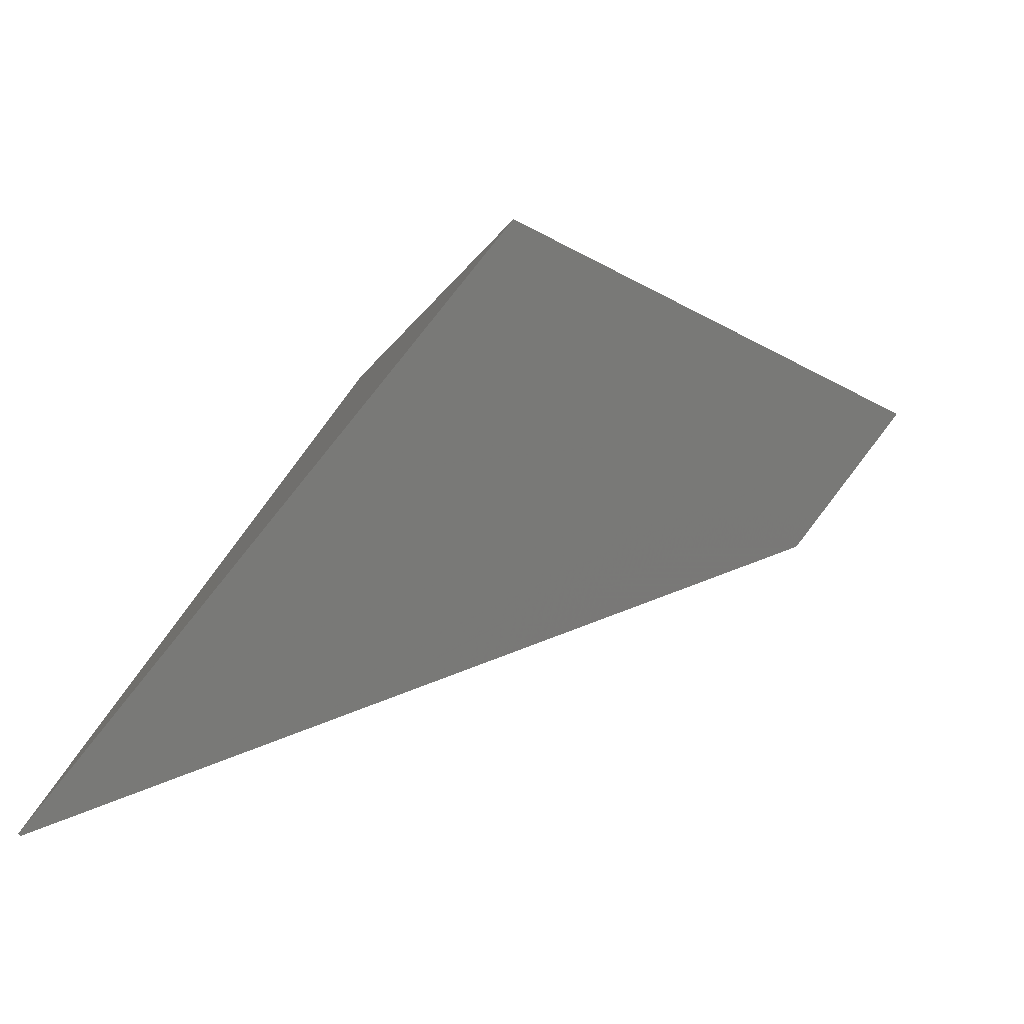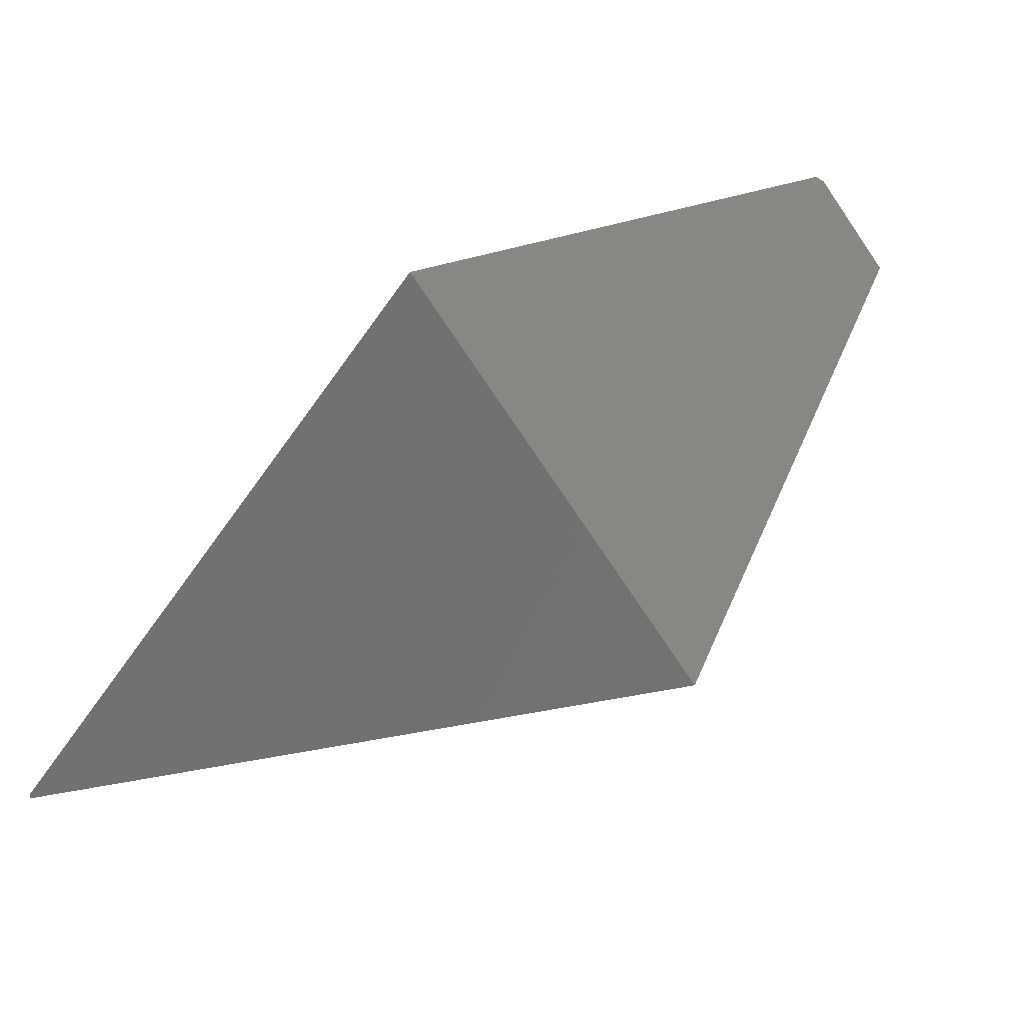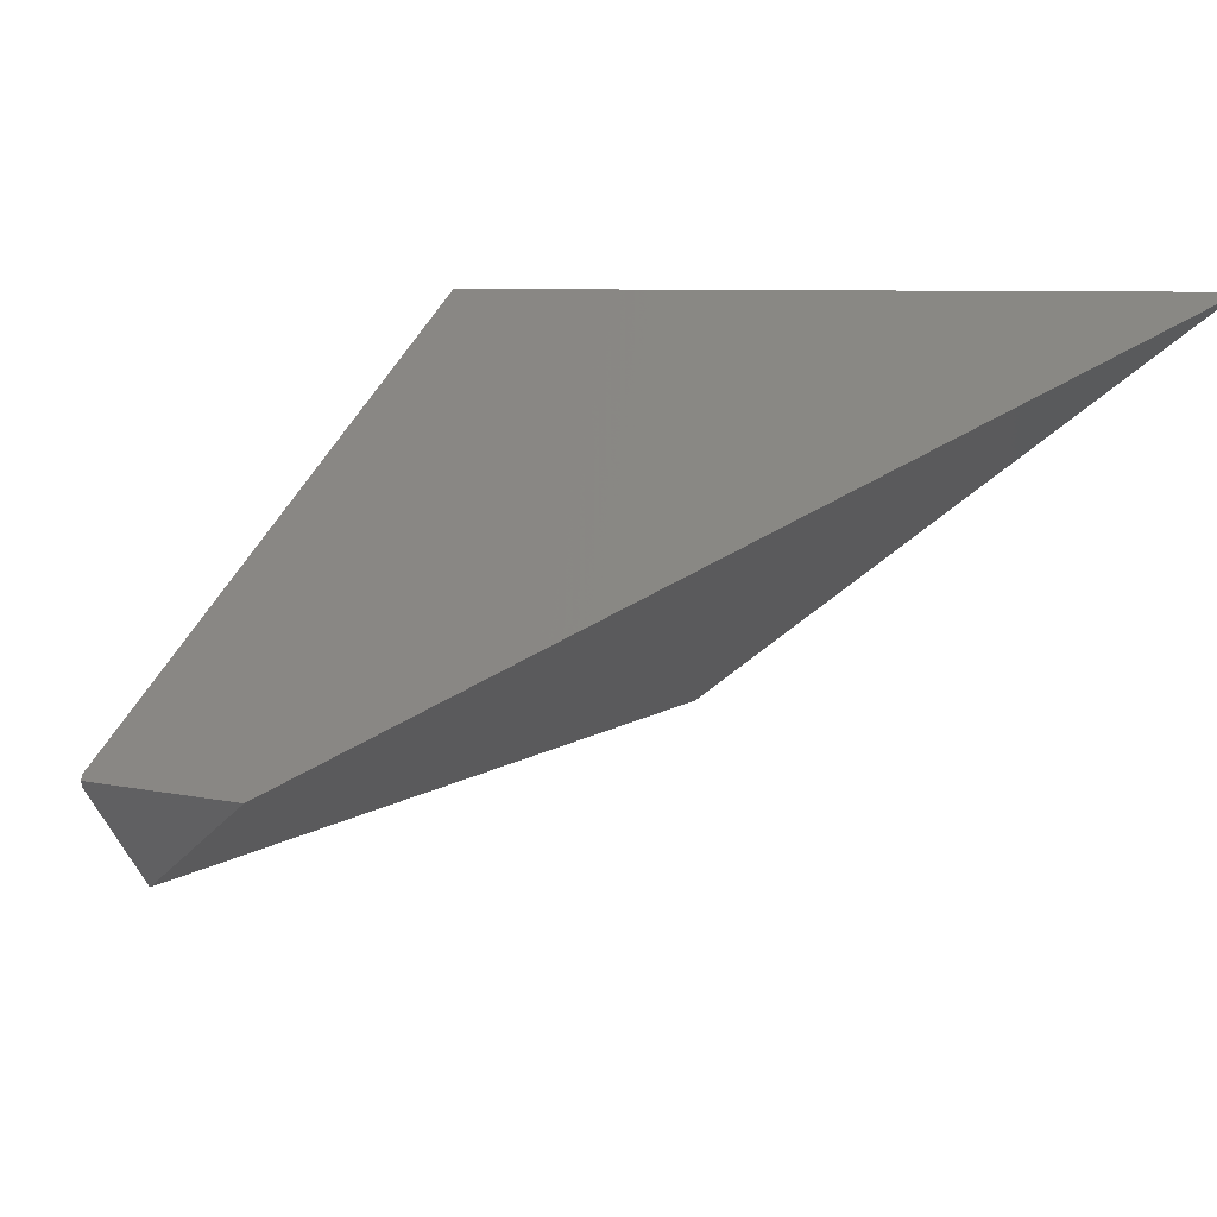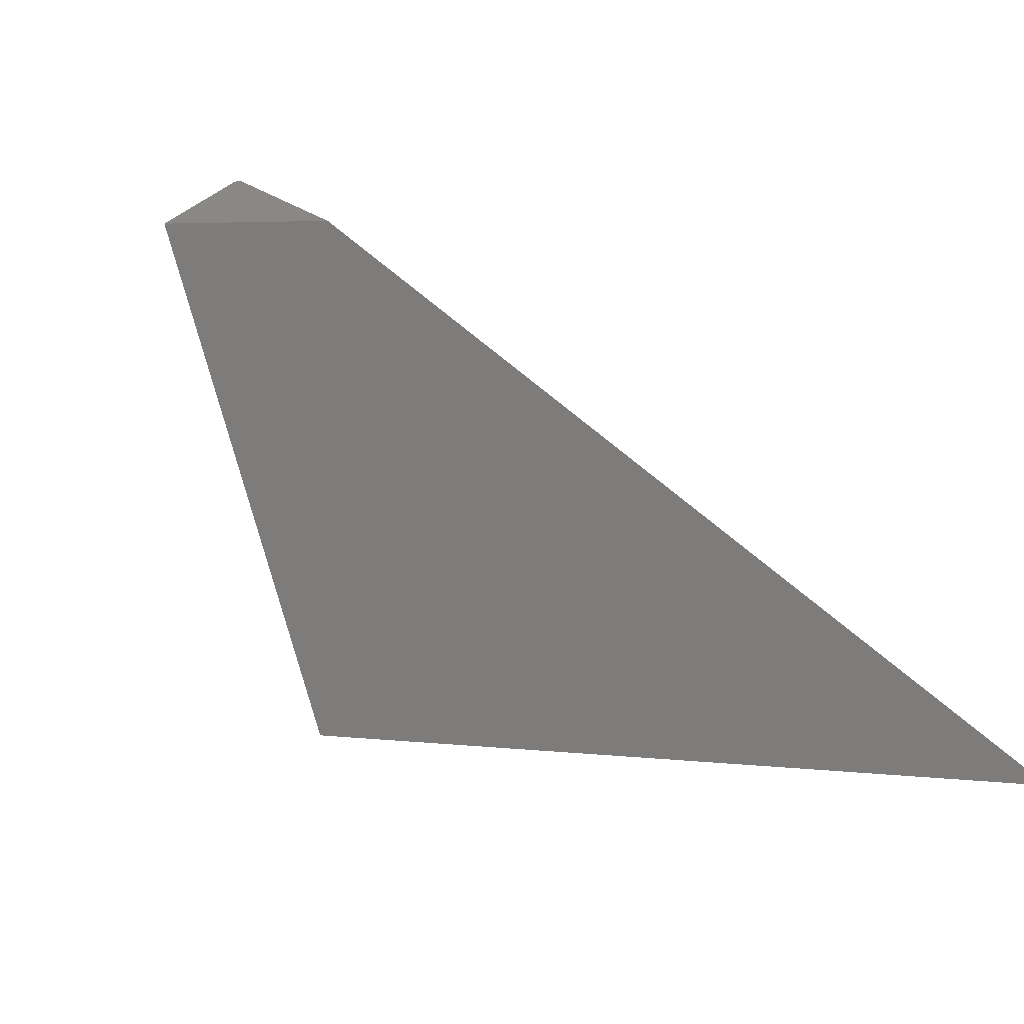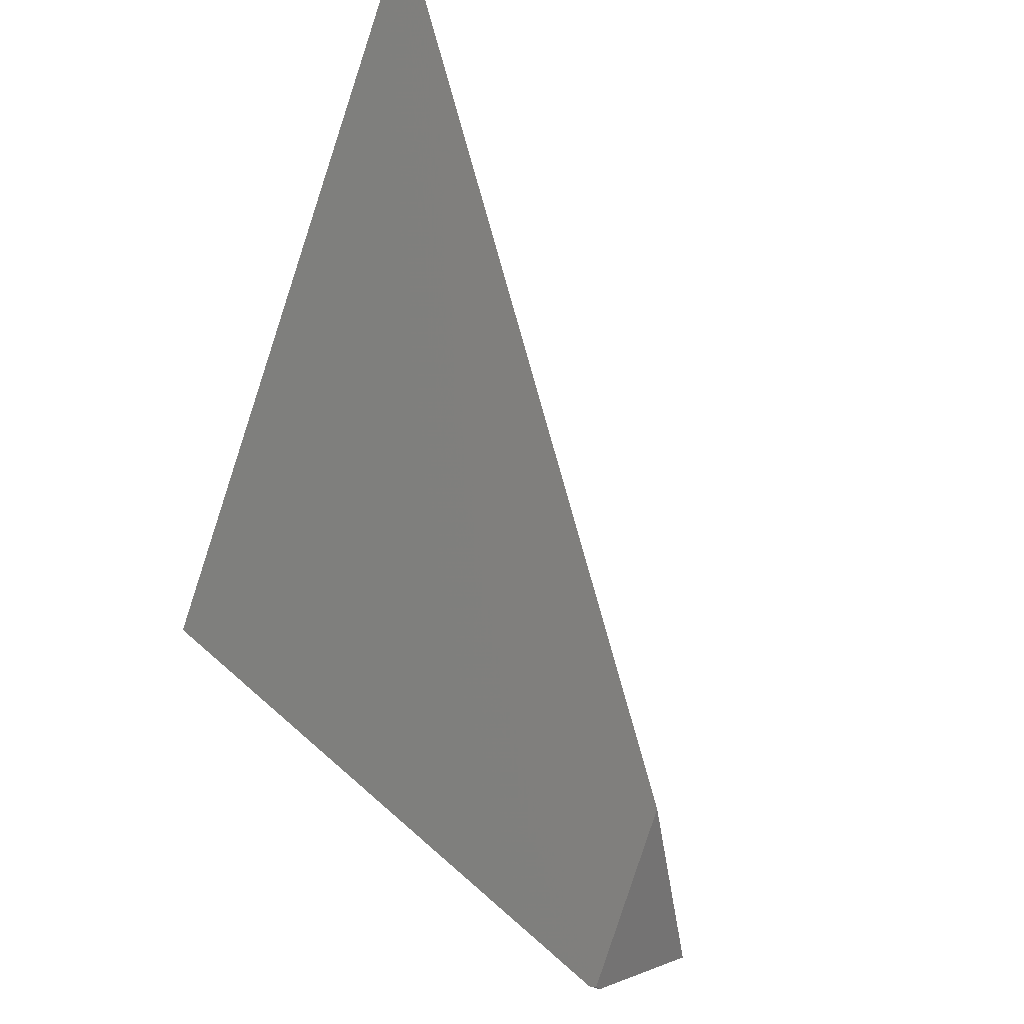
<metadata>
{"format":"stl","ext":"stl","renderer":"f3d","projection":"perspective","resolution":1024,"background":"white","views":[{"elev":-78.1,"azim":171.8,"up":"+Y"},{"elev":21.7,"azim":138.0,"up":"+Y"},{"elev":74.2,"azim":-55.2,"up":"+Z"},{"elev":-59.5,"azim":-49.3,"up":"+Y"},{"elev":65.3,"azim":-138.3,"up":"+Z"}]}
</metadata>
<code>
# stl→obj: 110 verts, 644 faces
v -0.593 0.6026 -0.6276
v -0.6026 0.5776 -0.643
v -0.5752 0.6445 -0.5987
v -0.5776 0.643 -0.6026
v -0.5712 0.647 -0.6001
v -0.5867 0.6192 -0.6173
v -0.5784 0.6409 -0.6039
v -0.5678 0.647 -0.6001
v -0.5649 0.6173 -0.582
v -0.5585 0.6004 -0.5716
v -0.5584 0.6003 -0.5716
v -0.5649 0.6174 -0.582
v -0.1657 0.647 -0.6001
v -0.1604 0.6329 -0.5916
v -0.1598 0.6313 -0.5905
v -0.1598 0.6312 -0.5905
v -0.1702 0.6352 -0.6074
v -0.2569 0.4084 -0.7476
v -0.2611 0.3974 -0.7544
v -0.1667 0.6444 -0.6017
v -0.1523 0.6115 -0.5784
v -0.1483 0.6008 -0.5719
v -0.1481 0.6003 -0.5716
v -0.1526 0.6123 -0.5789
v -0.1523 0.6116 -0.5785
v -0.5337 0.5351 -0.5316
v -0.166 0.3078 -0.6006
v -0.162 0.3053 -0.5942
v -0.1616 0.305 -0.5934
v -0.1615 0.305 -0.5934
v -0.2706 0.3724 -0.7698
v -0.5792 0.5632 -0.6519
v -0.2581 0.3647 -0.7496
v -0.5793 0.5632 -0.6519
v -0.1693 0.3098 -0.606
v -0.2528 0.3614 -0.7411
v -0.1667 0.3082 -0.6017
v -0.1527 0.2996 -0.5791
v -0.1559 0.3015 -0.5842
v -0.1526 0.2995 -0.5789
v -0.1561 0.3017 -0.5846
v -0.2974 0.389 -0.4422
v -0.05757 0.3611 -0.4251
v -0.1771 0.3147 -0.3967
v -0.06981 0.2483 -0.4449
v -0.0536 0.3506 -0.4187
v -0.169 0.3096 -0.3936
v -0.06552 0.2457 -0.438
v -0.1614 0.3049 -0.3908
v -0.1646 0.3069 -0.392
v -0.05152 0.3451 -0.4154
v -0.06326 0.2443 -0.4343
v -0.1495 0.2976 -0.3863
v -0.1539 0.3003 -0.3879
v -0.04813 0.3361 -0.4099
v -0.05123 0.3443 -0.4149
v -0.1606 0.3045 -0.3905
v -0.06294 0.2441 -0.4338
v -0.05952 0.242 -0.4283
v -0.05142 0.3448 -0.4152
v -0.161 0.3047 -0.3906
v -0.06315 0.2442 -0.4342
v -0.1613 0.3048 -0.3907
v -0.147 0.296 -0.3853
v -0.04623 0.3311 -0.4068
v -0.1428 0.2934 -0.3837
v -0.0574 0.2407 -0.4249
v -0.04612 0.3308 -0.4066
v -0.1426 0.2933 -0.3836
v -0.05727 0.2406 -0.4247
v -0.1423 0.2932 -0.3836
v -0.1424 0.2932 -0.3836
v -0.04605 0.3306 -0.4065
v -0.0572 0.2405 -0.4245
v -0.138 0.2905 -0.3819
v -0.1395 0.2914 -0.3825
v -0.04479 0.3273 -0.4045
v -0.04594 0.3303 -0.4063
v -0.142 0.293 -0.3834
v -0.05708 0.2405 -0.4243
v -0.05578 0.2397 -0.4222
v -0.04601 0.3305 -0.4064
v -0.1422 0.2931 -0.3835
v -0.05716 0.2405 -0.4245
v -0.1423 0.2931 -0.3835
v -0.1073 0.2715 -0.3703
v -0.01347 0.2445 -0.3538
v -0.03967 0.2297 -0.3447
v -0.0183 0.2165 -0.3616
v -0.01157 0.2395 -0.3507
v -0.03486 0.2267 -0.3429
v -0.01587 0.215 -0.3577
v -0.03401 0.2262 -0.3426
v -0.0341 0.2263 -0.3426
v -0.01127 0.2387 -0.3502
v -0.01549 0.2147 -0.357
v -0.02518 0.2207 -0.3392
v -0.01722 0.2158 -0.3362
v -0.007906 0.2298 -0.3448
v -0.01082 0.2375 -0.3495
v -0.03273 0.2254 -0.3421
v -0.01113 0.2121 -0.35
v -0.0149 0.2144 -0.3561
v -0.03388 0.2261 -0.3425
v -0.01246 0.2129 -0.3344
v -3.816e-17 0.2089 -0.332
v -0.001143 0.2059 -0.3301
v -3.807e-17 0.2052 -0.332
v -0.0006499 0.2056 -0.333
v -3.794e-17 0.2052 -0.332
f 1 2 2
f 3 4 5
f 3 4 2
f 1 6 2
f 7 6 2
f 4 5 8
f 8 4 7
f 7 4 2
f 9 10 2
f 10 11 2
f 5 12 3
f 3 12 2
f 12 9 2
f 13 14 8
f 14 15 8
f 16 5 8
f 8 15 16
f 15 15 8
f 17 18 6
f 18 6 1
f 1 19 18
f 20 7 8
f 8 20 13
f 17 6 7
f 7 20 17
f 21 9 10
f 10 21 22
f 22 23 10
f 23 11 10
f 10 23 23
f 24 12 5
f 5 16 24
f 24 25 12
f 21 9 12
f 12 25 21
f 2 2 2
f 2 2 2
f 2 2 2
f 2 2 2
f 2 2 2
f 2 2 2
f 2 2 2
f 2 2 2
f 2 2 2
f 2 2 2
f 2 2 2
f 2 2 2
f 2 2 2
f 2 2 2
f 2 2 2
f 2 2 2
f 2 2 2
f 2 2 2
f 2 2 2
f 2 2 2
f 2 2 2
f 2 2 2
f 2 2 2
f 2 2 2
f 2 2 2
f 2 2 2
f 2 2 2
f 2 2 2
f 2 2 2
f 2 2 2
f 2 2 2
f 2 2 2
f 2 2 2
f 2 2 2
f 2 2 2
f 2 2 2
f 2 2 2
f 26 11 2
f 2 2 26
f 26 2 2
f 2 2 2
f 2 2 2
f 2 2 2
f 2 2 2
f 2 2 2
f 2 2 2
f 2 2 2
f 2 2 2
f 2 2 2
f 2 2 2
f 2 2 2
f 2 2 2
f 2 2 2
f 2 2 2
f 2 2 2
f 2 2 2
f 2 2 2
f 2 2 2
f 2 2 2
f 2 2 2
f 2 2 2
f 2 2 2
f 2 2 2
f 2 2 2
f 2 2 2
f 2 2 2
f 2 2 2
f 2 2 2
f 2 2 2
f 2 2 2
f 2 2 2
f 2 2 2
f 2 2 2
f 2 2 2
f 2 2 2
f 2 2 2
f 2 2 2
f 2 2 2
f 2 2 2
f 2 2 2
f 2 2 2
f 2 2 2
f 2 2 2
f 2 2 2
f 2 2 2
f 2 2 2
f 2 2 2
f 2 2 2
f 2 2 2
f 2 2 2
f 2 2 2
f 2 2 2
f 2 2 2
f 2 2 2
f 2 2 2
f 2 2 2
f 2 2 2
f 2 2 2
f 27 13 14
f 14 27 28
f 28 27 2
f 28 14 15
f 15 28 29
f 29 28 2
f 30 16 15
f 15 30 29
f 29 30 2
f 29 15 15
f 15 29 29
f 29 29 2
f 31 19 1
f 1 32 31
f 31 32 2
f 31 33 19
f 31 33 2
f 2 2 1
f 1 34 2
f 2 34 2
f 32 34 1
f 32 34 2
f 2 2 2
f 2 2 2
f 35 17 18
f 18 35 36
f 36 35 2
f 36 18 19
f 19 36 33
f 33 36 2
f 27 13 20
f 20 27 37
f 37 27 2
f 35 17 20
f 20 35 37
f 37 35 2
f 38 22 21
f 21 38 39
f 39 38 2
f 38 22 23
f 23 38 40
f 40 38 2
f 40 23 23
f 23 40 40
f 40 40 2
f 41 24 16
f 16 41 30
f 30 41 2
f 41 24 25
f 25 41 39
f 39 41 2
f 39 21 25
f 25 39 39
f 39 39 2
f 42 23 11
f 11 42 26
f 26 42 2
f 42 23 43
f 43 44 42
f 42 44 2
f 45 43 23
f 23 45 40
f 40 45 2
f 44 43 46
f 46 44 47
f 47 44 2
f 45 43 46
f 46 45 48
f 48 45 2
f 49 50 51
f 49 50 2
f 47 46 51
f 51 50 47
f 47 50 2
f 52 51 46
f 46 52 48
f 48 52 2
f 53 54 55
f 53 54 2
f 54 55 56
f 56 57 54
f 54 57 2
f 58 56 55
f 55 58 59
f 59 58 2
f 57 56 60
f 60 57 61
f 61 57 2
f 58 56 60
f 60 58 62
f 62 58 2
f 49 63 51
f 49 63 2
f 61 60 51
f 51 63 61
f 61 63 2
f 52 51 60
f 60 52 62
f 62 52 2
f 53 64 55
f 53 64 2
f 64 55 65
f 65 66 64
f 64 66 2
f 67 65 55
f 55 67 59
f 59 67 2
f 66 65 68
f 68 66 69
f 69 66 2
f 67 65 68
f 68 67 70
f 70 67 2
f 71 72 73
f 71 72 2
f 69 68 73
f 73 72 69
f 69 72 2
f 74 73 68
f 68 74 70
f 70 74 2
f 71 71 73
f 71 71 2
f 71 73 73
f 73 71 71
f 71 73 73
f 73 71 71
f 71 71 2
f 71 71 73
f 71 71 2
f 71 73 73
f 73 71 71
f 71 73 73
f 73 71 71
f 71 71 2
f 74 73 73
f 73 74 74
f 74 73 73
f 73 74 74
f 74 74 2
f 71 73 73
f 73 71 71
f 71 73 73
f 73 71 71
f 71 71 2
f 74 73 73
f 73 74 74
f 74 73 73
f 73 74 74
f 74 74 2
f 71 71 73
f 71 71 2
f 71 73 73
f 73 71 71
f 71 73 73
f 73 71 71
f 71 71 2
f 71 71 73
f 71 71 2
f 71 73 73
f 73 71 71
f 71 73 73
f 73 71 71
f 71 71 2
f 74 73 73
f 73 74 74
f 74 73 73
f 73 74 74
f 74 74 2
f 71 73 73
f 73 71 71
f 71 73 73
f 73 71 71
f 71 71 2
f 74 73 73
f 73 74 74
f 74 73 73
f 73 74 74
f 74 74 2
f 71 71 73
f 71 71 2
f 71 73 73
f 73 71 71
f 71 73 73
f 73 71 71
f 71 71 2
f 71 71 73
f 71 71 2
f 71 73 73
f 73 71 71
f 71 73 73
f 73 71 71
f 71 71 2
f 74 73 73
f 73 74 74
f 74 73 73
f 73 74 74
f 74 74 2
f 71 71 73
f 71 71 2
f 71 73 73
f 73 71 71
f 71 73 73
f 73 71 71
f 71 71 2
f 71 71 73
f 71 71 2
f 71 73 73
f 73 71 71
f 71 73 73
f 73 71 71
f 71 71 2
f 74 73 73
f 73 74 74
f 74 73 73
f 73 74 74
f 74 74 2
f 71 73 73
f 73 71 71
f 71 73 73
f 73 71 71
f 71 71 2
f 74 73 73
f 73 74 74
f 74 73 73
f 73 74 74
f 74 74 2
f 71 71 73
f 71 71 2
f 71 73 73
f 73 71 71
f 71 73 73
f 73 71 71
f 71 71 2
f 71 71 73
f 71 71 2
f 71 73 73
f 73 71 71
f 71 73 73
f 73 71 71
f 71 71 2
f 74 73 73
f 73 74 74
f 74 73 73
f 73 74 74
f 74 74 2
f 71 73 73
f 73 71 71
f 71 73 73
f 73 71 71
f 71 71 2
f 74 73 73
f 73 74 74
f 74 73 73
f 73 74 74
f 74 74 2
f 71 71 73
f 71 71 2
f 71 73 73
f 73 71 71
f 71 73 73
f 73 71 71
f 71 71 2
f 71 71 73
f 71 71 2
f 71 73 73
f 73 71 71
f 71 73 73
f 73 71 71
f 71 71 2
f 74 73 73
f 73 74 74
f 74 73 73
f 73 74 74
f 74 74 2
f 75 76 77
f 75 76 2
f 76 77 78
f 78 79 76
f 76 79 2
f 80 78 77
f 77 80 81
f 81 80 2
f 79 78 82
f 82 79 83
f 83 79 2
f 80 78 82
f 82 80 84
f 84 80 2
f 71 85 73
f 71 85 2
f 83 82 73
f 73 85 83
f 83 85 2
f 74 73 82
f 82 74 84
f 84 74 2
f 75 86 77
f 75 86 2
f 86 77 87
f 87 88 86
f 86 88 2
f 89 87 77
f 77 89 81
f 81 89 2
f 88 87 90
f 90 88 91
f 91 88 2
f 89 87 90
f 90 89 92
f 92 89 2
f 93 94 95
f 93 94 2
f 91 90 95
f 95 94 91
f 91 94 2
f 96 95 90
f 90 96 92
f 92 96 2
f 93 93 95
f 93 93 2
f 93 95 95
f 95 93 93
f 93 95 95
f 95 93 93
f 93 93 2
f 93 93 95
f 93 93 2
f 93 95 95
f 95 93 93
f 93 95 95
f 95 93 93
f 93 93 2
f 96 95 95
f 95 96 96
f 96 95 95
f 95 96 96
f 96 96 2
f 93 95 95
f 95 93 93
f 93 95 95
f 95 93 93
f 93 93 2
f 96 95 95
f 95 96 96
f 96 95 95
f 95 96 96
f 96 96 2
f 93 93 95
f 93 93 2
f 93 95 95
f 95 93 93
f 93 95 95
f 95 93 93
f 93 93 2
f 93 93 95
f 93 93 2
f 93 95 95
f 95 93 93
f 93 95 95
f 95 93 93
f 93 93 2
f 96 95 95
f 95 96 96
f 96 95 95
f 95 96 96
f 96 96 2
f 93 95 95
f 95 93 93
f 93 95 95
f 95 93 93
f 93 93 2
f 96 95 95
f 95 96 96
f 96 95 95
f 95 96 96
f 96 96 2
f 93 93 95
f 93 93 2
f 93 95 95
f 95 93 93
f 93 95 95
f 95 93 93
f 93 93 2
f 93 93 95
f 93 93 2
f 93 95 95
f 95 93 93
f 93 95 95
f 95 93 93
f 93 93 2
f 96 95 95
f 95 96 96
f 96 95 95
f 95 96 96
f 96 96 2
f 93 93 95
f 93 93 2
f 93 95 95
f 95 93 93
f 93 95 95
f 95 93 93
f 93 93 2
f 93 93 95
f 93 93 2
f 93 95 95
f 95 93 93
f 93 95 95
f 95 93 93
f 93 93 2
f 96 95 95
f 95 96 96
f 96 95 95
f 95 96 96
f 96 96 2
f 93 95 95
f 95 93 93
f 93 95 95
f 95 93 93
f 93 93 2
f 96 95 95
f 95 96 96
f 96 95 95
f 95 96 96
f 96 96 2
f 93 93 95
f 93 93 2
f 93 95 95
f 95 93 93
f 93 95 95
f 95 93 93
f 93 93 2
f 93 93 95
f 93 93 2
f 93 95 95
f 95 93 93
f 93 95 95
f 95 93 93
f 93 93 2
f 96 95 95
f 95 96 96
f 96 95 95
f 95 96 96
f 96 96 2
f 93 95 95
f 95 93 93
f 93 95 95
f 95 93 93
f 93 93 2
f 96 95 95
f 95 96 96
f 96 95 95
f 95 96 96
f 96 96 2
f 93 93 95
f 93 93 2
f 93 95 95
f 95 93 93
f 93 95 95
f 95 93 93
f 93 93 2
f 93 93 95
f 93 93 2
f 93 95 95
f 95 93 93
f 93 95 95
f 95 93 93
f 93 93 2
f 96 95 95
f 95 96 96
f 96 95 95
f 95 96 96
f 96 96 2
f 97 98 99
f 97 98 2
f 97 99 100
f 100 97 101
f 101 97 2
f 102 99 100
f 100 102 103
f 103 102 2
f 93 104 95
f 93 104 2
f 101 100 95
f 95 104 101
f 101 104 2
f 96 95 100
f 100 96 103
f 103 96 2
f 98 105 99
f 98 105 2
f 105 99 106
f 106 105 107
f 107 105 2
f 107 108 106
f 107 108 2
f 109 106 99
f 99 109 102
f 102 109 2
f 110 109 106
f 110 109 2
f 108 110 106
f 106 108 108
f 108 110 106
f 106 108 108
f 108 108 108
f 108 110 2
f 2 108 108
f 108 110 2
f 2 108 108
f 108 108 108

</code>
